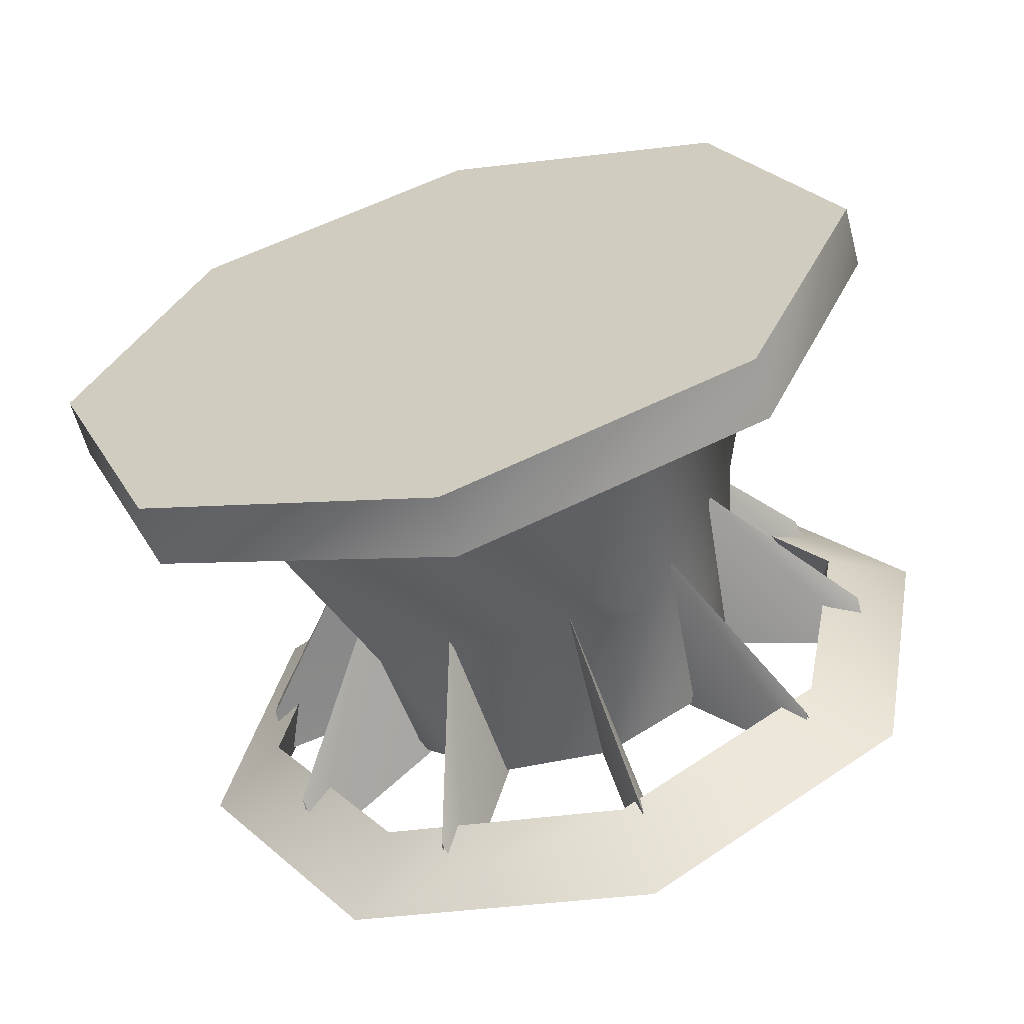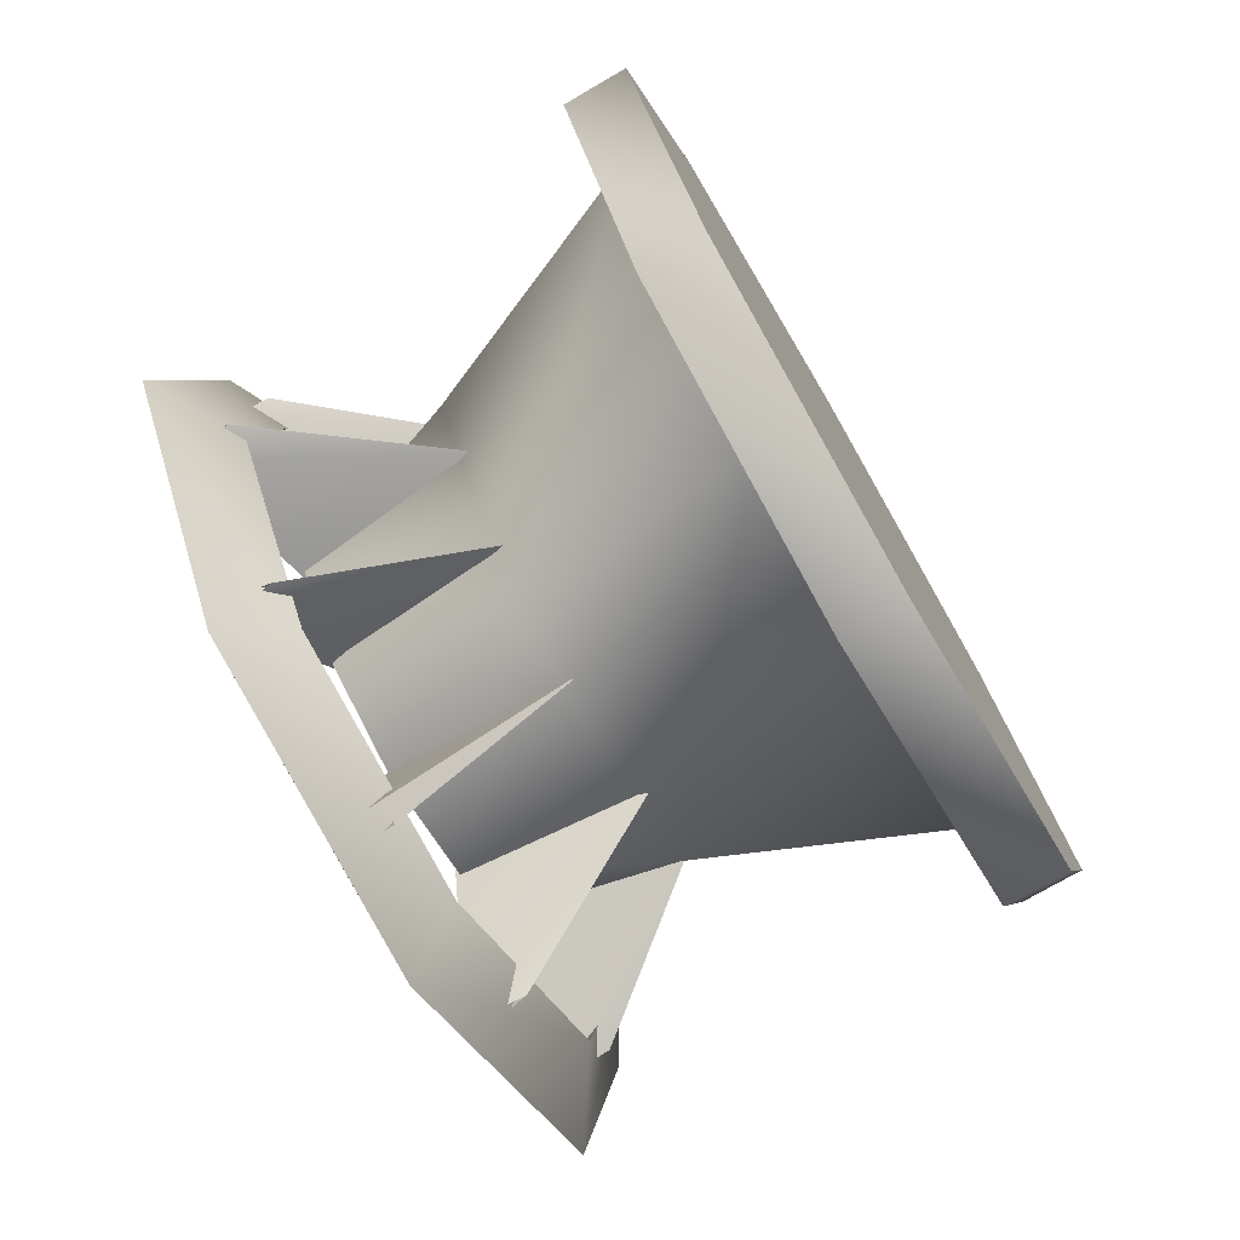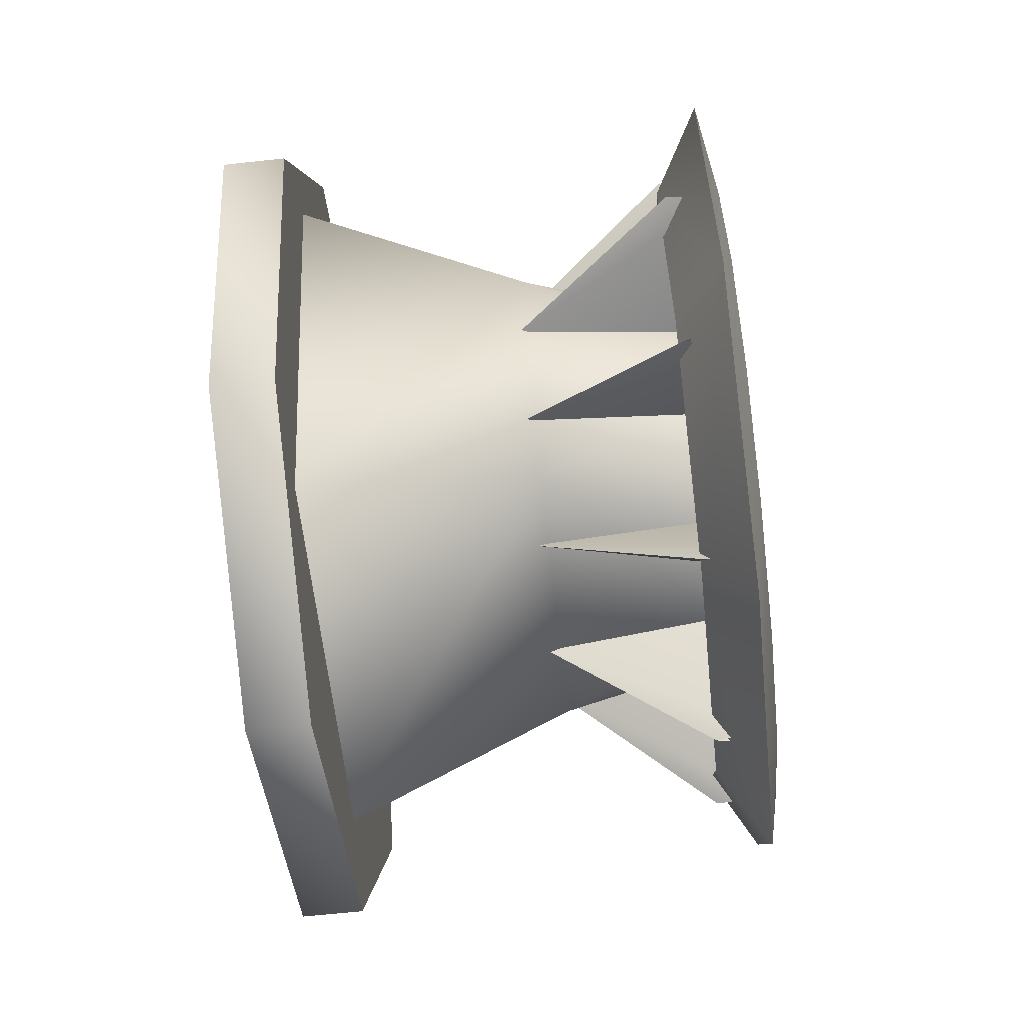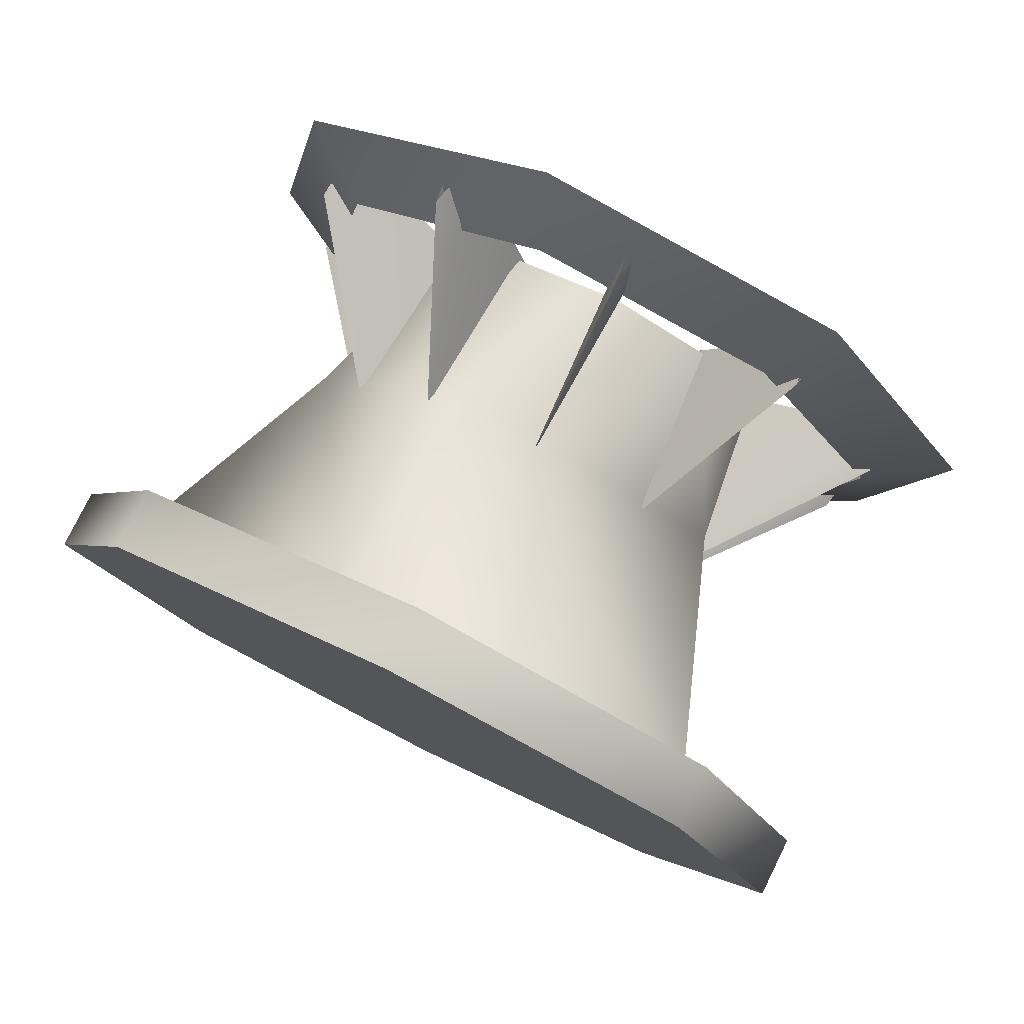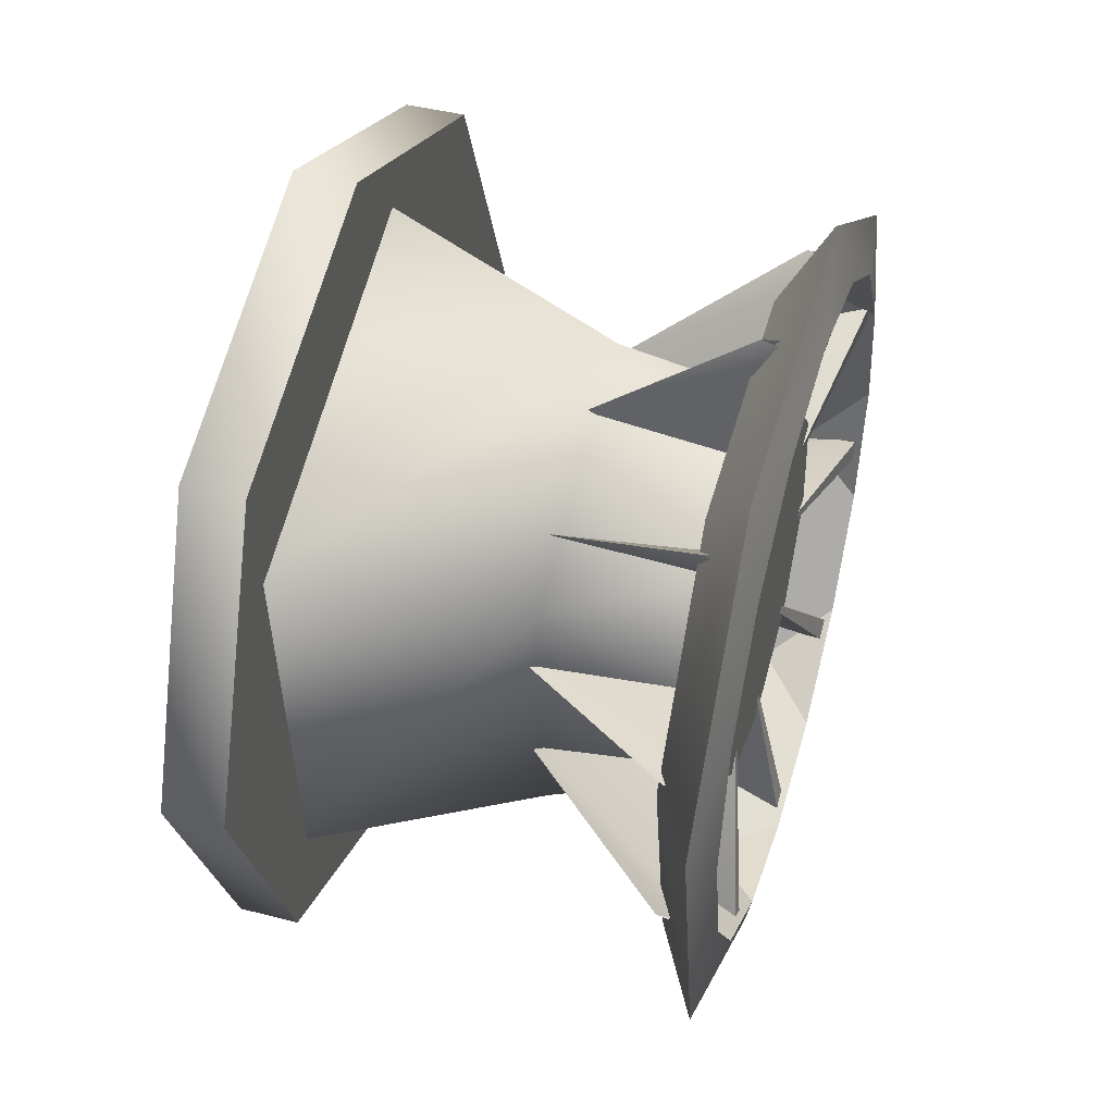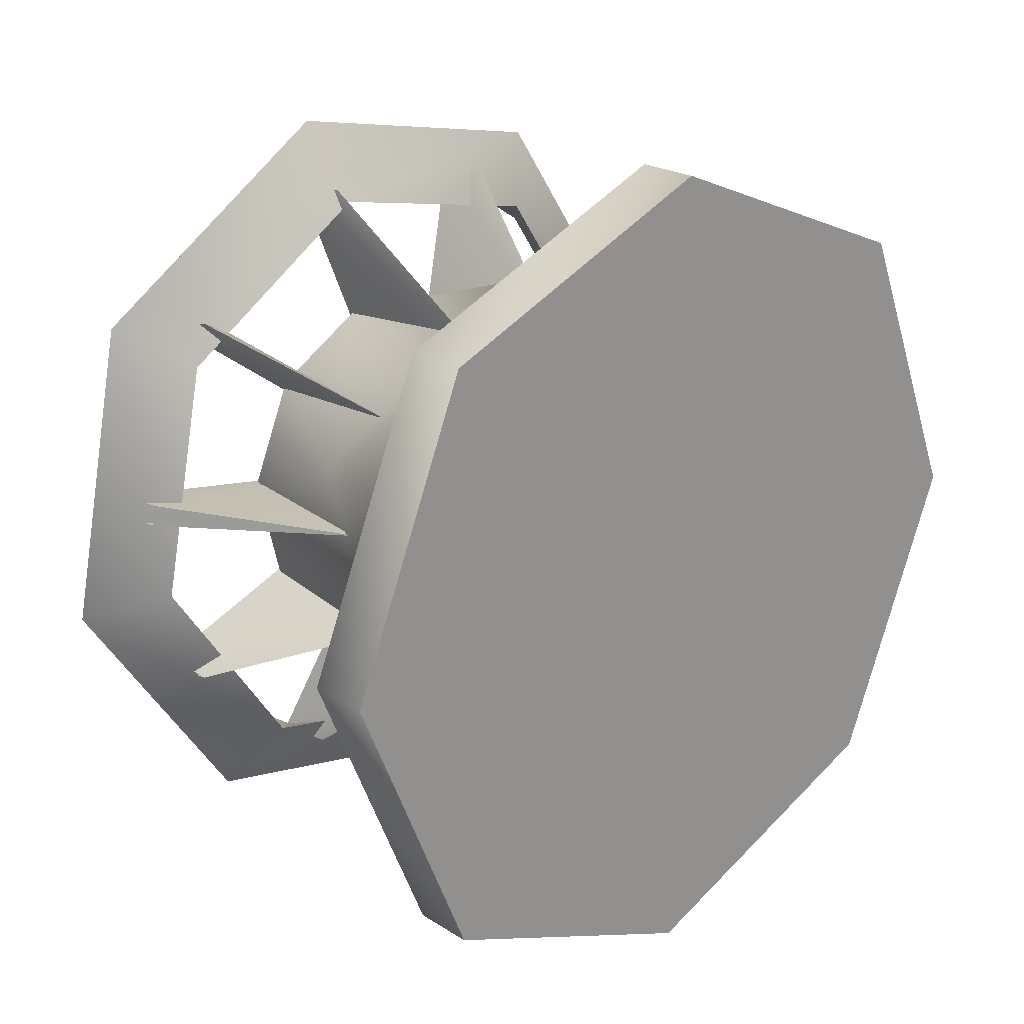
<metadata>
{"format":"obj","ext":"obj","renderer":"f3d","projection":"perspective","resolution":1024,"background":"white","views":[{"elev":-61.7,"azim":105.1,"up":"+Z"},{"elev":-75.4,"azim":30.1,"up":"+Y"},{"elev":-64.8,"azim":-173.8,"up":"+Z"},{"elev":79.2,"azim":116.5,"up":"+Y"},{"elev":44.7,"azim":-163.3,"up":"+Y"},{"elev":22.5,"azim":47.0,"up":"+Z"}]}
</metadata>
<code>
v -1.546 2.491 0.6605
v -1.592 2.559 0.4161
v -1.592 2.54 0.4114
v -1.547 2.549 0.4167
v -1.592 2.559 0.4161
v -1.392 2.52 0.5391
v -1.546 2.491 0.6605
v -1.547 2.549 0.4167
v -1.392 2.52 0.5391
v -1.592 2.54 0.4114
v -1.546 2.491 0.6605
v -1.546 2.521 0.6786
v -1.592 2.718 0.5205
v -1.592 2.705 0.5053
v -1.547 2.711 0.5159
v -1.592 2.718 0.5205
v -1.392 2.616 0.5975
v -1.546 2.521 0.6786
v -1.547 2.711 0.5159
v -1.392 2.616 0.5975
v -1.592 2.705 0.5053
v -1.546 2.521 0.6786
v -1.546 2.534 0.7115
v -1.592 2.785 0.7017
v -1.592 2.784 0.6816
v -1.547 2.784 0.6946
v -1.592 2.785 0.7017
v -1.392 2.659 0.7029
v -1.546 2.534 0.7115
v -1.547 2.784 0.6946
v -1.392 2.659 0.7029
v -1.592 2.784 0.6816
v -1.546 2.534 0.7115
v -1.546 2.526 0.7446
v -1.592 2.736 0.8801
v -1.592 2.746 0.8628
v -1.547 2.741 0.8744
v -1.592 2.736 0.8801
v -1.392 2.634 0.8092
v -1.546 2.526 0.7446
v -1.547 2.741 0.8744
v -1.392 2.634 0.8092
v -1.592 2.746 0.8628
v -1.546 2.526 0.7446
v -1.546 2.499 0.7678
v -1.592 2.586 1.001
v -1.592 2.604 0.9932
v -1.547 2.595 1
v -1.592 2.586 1.001
v -1.392 2.547 0.8836
v -1.546 2.499 0.7678
v -1.547 2.595 1
v -1.392 2.547 0.8836
v -1.592 2.604 0.9932
v -1.546 2.499 0.7678
v -1.546 2.465 0.7705
v -1.592 2.397 1.009
v -1.592 2.416 1.014
v -1.547 2.407 1.015
v -1.592 2.397 1.009
v -1.392 2.436 0.8924
v -1.546 2.465 0.7705
v -1.547 2.407 1.015
v -1.392 2.436 0.8924
v -1.592 2.416 1.014
v -1.546 2.465 0.7705
v -1.546 2.435 0.7521
v -1.592 2.237 0.9038
v -1.592 2.25 0.9191
v -1.547 2.243 0.9144
v -1.592 2.237 0.9038
v -1.392 2.34 0.8333
v -1.546 2.435 0.7521
v -1.547 2.243 0.9144
v -1.392 2.34 0.8333
v -1.592 2.25 0.9191
v -1.546 2.435 0.7521
v -1.392 2.297 0.7302
v -1.547 2.172 0.7496
v -1.547 2.171 0.7296
v -1.546 2.421 0.72
v -1.592 2.171 0.7266
v -1.592 2.172 0.7467
v -1.592 2.171 0.7266
v -1.546 2.421 0.72
v -1.547 2.171 0.7296
v -1.392 2.297 0.7302
v -1.592 2.172 0.7467
v -1.547 2.172 0.7496
v -1.546 2.421 0.72
v -1.392 2.297 0.7302
v -1.546 2.43 0.6858
v -1.592 2.222 0.5424
v -1.592 2.211 0.5596
v -1.543 2.216 0.554
v -1.592 2.222 0.5424
v -1.392 2.323 0.6205
v -1.546 2.43 0.6858
v -1.543 2.216 0.554
v -1.392 2.323 0.6205
v -1.592 2.211 0.5596
v -1.546 2.43 0.6858
v -1.546 2.456 0.6632
v -1.592 2.37 0.4246
v -1.592 2.352 0.4323
v -1.543 2.361 0.4314
v -1.592 2.37 0.4246
v -1.392 2.408 0.548
v -1.546 2.456 0.6632
v -1.543 2.361 0.4314
v -1.392 2.408 0.548
v -1.592 2.352 0.4323
v -1.546 2.456 0.6632
v -1.541 2.416 1.002
v -1.597 2.474 1.014
v -1.541 2.639 0.9578
v -1.597 2.59 0.9907
v -1.584 2.401 1.077
v -1.584 2.681 1.022
v -1.597 2.474 1.014
v -1.597 2.59 0.9907
v -1.541 2.639 0.9578
v -1.597 2.59 0.9907
v -1.597 2.688 0.925
v -1.597 2.688 0.925
v -1.541 2.639 0.9578
v -1.597 2.688 0.925
v -1.541 2.765 0.7688
v -1.597 2.754 0.8267
v -1.584 2.84 0.7844
v -1.597 2.754 0.8267
v -1.541 2.765 0.7688
v -1.597 2.754 0.8267
v -1.597 2.777 0.7109
v -1.597 2.777 0.7109
v -1.541 2.765 0.7688
v -1.597 2.777 0.7109
v -1.541 2.721 0.5461
v -1.597 2.753 0.5951
v -1.584 2.785 0.504
v -1.597 2.753 0.5951
v -1.541 2.721 0.5461
v -1.597 2.753 0.5951
v -1.597 2.688 0.497
v -1.597 2.688 0.497
v -1.541 2.721 0.5461
v -1.597 2.688 0.497
v -1.541 2.532 0.4201
v -1.597 2.59 0.4315
v -1.584 2.547 0.3451
v -1.597 2.59 0.4315
v -1.541 2.532 0.4201
v -1.597 2.59 0.4315
v -1.597 2.474 0.4086
v -1.597 2.474 0.4086
v -1.541 2.532 0.4201
v -1.597 2.474 0.4086
v -1.541 2.309 0.4646
v -1.597 2.358 0.4318
v -1.584 2.267 0.4006
v -1.597 2.358 0.4318
v -1.541 2.309 0.4646
v -1.597 2.358 0.4318
v -1.597 2.26 0.4975
v -1.597 2.26 0.4975
v -1.541 2.309 0.4646
v -1.597 2.26 0.4975
v -1.541 2.183 0.6536
v -1.597 2.194 0.5957
v -1.584 2.108 0.6381
v -1.597 2.194 0.5957
v -1.541 2.183 0.6536
v -1.597 2.194 0.5957
v -1.597 2.171 0.7115
v -1.597 2.171 0.7115
v -1.541 2.183 0.6536
v -1.597 2.171 0.7115
v -1.541 2.227 0.8764
v -1.597 2.195 0.8273
v -1.584 2.163 0.9184
v -1.597 2.195 0.8273
v -1.541 2.227 0.8764
v -1.597 2.195 0.8273
v -1.597 2.26 0.9254
v -1.597 2.26 0.9254
v -1.541 2.227 0.8764
v -1.597 2.26 0.9254
v -1.541 2.416 1.002
v -1.597 2.358 0.9909
v -1.597 2.358 0.9909
v -1.541 2.416 1.002
v -1.597 2.358 0.9909
v -1.597 2.474 1.014
v -1.541 2.639 0.9578
v -1.584 2.681 1.022
v -1.541 2.416 1.002
v -1.584 2.401 1.077
v -1.541 2.765 0.7688
v -1.584 2.84 0.7844
v -1.541 2.721 0.5461
v -1.584 2.785 0.504
v -1.541 2.765 0.7688
v -1.584 2.84 0.7844
v -1.584 2.547 0.3451
v -1.541 2.532 0.4201
v -1.541 2.309 0.4646
v -1.584 2.267 0.4006
v -1.541 2.532 0.4201
v -1.584 2.547 0.3451
v -1.541 2.183 0.6536
v -1.584 2.108 0.6381
v -1.541 2.227 0.8764
v -1.584 2.163 0.9184
v -1.541 2.183 0.6536
v -1.584 2.108 0.6381
v -1.541 2.416 1.002
v -1.584 2.401 1.077
v -1.201 2.094 0.7112
v -1.145 2.094 0.7112
v -1.201 2.205 0.9799
v -1.145 2.205 0.9799
v -1.201 2.474 1.091
v -1.145 2.474 1.091
v -1.201 2.474 1.091
v -1.145 2.474 1.091
v -1.201 2.743 0.9799
v -1.145 2.743 0.9799
v -1.201 2.854 0.7112
v -1.145 2.854 0.7112
v -1.201 2.743 0.4425
v -1.145 2.743 0.4425
v -1.201 2.474 0.3312
v -1.145 2.474 0.3312
v -1.201 2.474 0.3312
v -1.145 2.474 0.3312
v -1.201 2.205 0.4425
v -1.145 2.205 0.4425
v -1.201 2.205 0.9799
v -1.201 2.474 1.091
v -1.201 2.094 0.7112
v -1.201 2.205 0.4425
v -1.201 2.743 0.9799
v -1.201 2.854 0.7112
v -1.201 2.743 0.4425
v -1.201 2.474 0.3312
v -1.145 2.743 0.4425
v -1.145 2.854 0.7112
v -1.145 2.474 0.3312
v -1.145 2.205 0.4425
v -1.145 2.743 0.9799
v -1.145 2.474 1.091
v -1.145 2.205 0.9799
v -1.145 2.094 0.7112
v -1.563 2.438 0.8833
v -1.563 2.544 0.8748
v -1.563 2.347 0.8278
v -1.563 2.306 0.7294
v -1.563 2.65 0.7019
v -1.563 2.625 0.8056
v -1.563 2.609 0.6036
v -1.563 2.518 0.548
v -1.563 2.412 0.5565
v -1.563 2.331 0.6258
v -1.563 2.306 0.7294
v -1.563 2.331 0.6258
v -1.409 2.277 0.7994
v -1.409 2.336 0.55
v -1.563 2.412 0.5565
v -1.563 2.518 0.548
v -1.409 2.592 0.5296
v -1.563 2.609 0.6036
v -1.409 2.592 0.5296
v -1.563 2.65 0.7019
v -1.409 2.69 0.7663
v -1.563 2.625 0.8056
v -1.563 2.544 0.8748
v -1.409 2.495 0.9331
v -1.563 2.438 0.8833
v -1.563 2.347 0.8278
v -1.409 2.495 0.9331
v -1.19 2.191 0.835
v -1.19 2.276 0.4795
v -1.19 2.64 0.4504
v -1.19 2.64 0.4504
v -1.19 2.78 0.7879
v -1.19 2.503 1.026
v -1.19 2.503 1.026
v -1.563 2.518 0.548
v -1.563 2.438 0.8833
g group_71_140627859273008
f 1 2 3
f 4 5 6
f 6 5 7
f 8 9 10
f 10 9 11
f 12 13 14
f 15 16 17
f 17 16 18
f 19 20 21
f 21 20 22
f 23 24 25
f 26 27 28
f 28 27 29
f 30 31 32
f 32 31 33
f 34 35 36
f 37 38 39
f 39 38 40
f 41 42 43
f 43 42 44
f 45 46 47
f 48 49 50
f 50 49 51
f 52 53 54
f 54 53 55
f 56 57 58
f 59 60 61
f 61 60 62
f 63 64 65
f 65 64 66
f 67 68 69
f 70 71 72
f 72 71 73
f 74 75 76
f 76 75 77
f 78 79 80
f 81 82 83
f 84 85 86
f 87 86 85
f 88 89 90
f 89 91 90
f 92 93 94
f 95 96 97
f 97 96 98
f 99 100 101
f 101 100 102
f 103 104 105
f 106 107 108
f 108 107 109
f 110 111 112
f 112 111 113
f 114 115 116
f 116 115 117
f 118 119 120
f 120 119 121
f 122 123 124
f 121 119 125
f 126 127 128
f 128 127 129
f 119 130 125
f 125 130 131
f 132 133 134
f 131 130 135
f 136 137 138
f 138 137 139
f 130 140 135
f 135 140 141
f 142 143 144
f 141 140 145
f 146 147 148
f 148 147 149
f 140 150 145
f 145 150 151
f 152 153 154
f 151 150 155
f 156 157 158
f 158 157 159
f 150 160 155
f 155 160 161
f 162 163 164
f 161 160 165
f 166 167 168
f 168 167 169
f 160 170 165
f 165 170 171
f 172 173 174
f 171 170 175
f 176 177 178
f 178 177 179
f 170 180 175
f 175 180 181
f 182 183 184
f 181 180 185
f 186 187 188
f 188 187 189
f 180 118 185
f 185 118 190
f 191 192 193
f 190 118 120
f 194 195 196
f 196 195 197
f 198 199 194
f 194 199 195
f 200 201 202
f 202 201 203
f 204 201 205
f 205 201 200
f 206 207 208
f 208 207 209
f 210 211 206
f 206 211 207
f 212 213 214
f 214 213 215
f 216 217 212
f 212 217 213
f 218 219 220
f 220 219 221
f 220 221 222
f 222 221 223
f 224 225 226
f 226 225 227
f 226 227 228
f 228 227 229
f 228 229 230
f 230 229 231
f 230 231 232
f 232 231 233
f 234 235 236
f 236 235 237
f 236 237 218
f 218 237 219
f 238 239 240
f 240 239 241
f 242 243 239
f 239 243 241
f 244 245 243
f 243 245 241
f 246 247 248
f 248 247 249
f 250 251 247
f 247 251 249
f 252 253 251
f 251 253 249
f 254 255 256
f 256 255 257
f 258 257 259
f 259 257 255
f 258 260 257
f 260 261 257
f 262 263 261
f 261 263 257
f 264 265 266
f 266 265 267
f 268 267 265
f 269 270 268
f 268 270 267
f 271 272 288
f 273 274 271
f 271 274 272
f 275 274 273
f 276 277 275
f 275 277 274
f 278 277 276
f 279 266 289
f 289 266 280
f 264 266 279
f 266 267 281
f 281 267 282
f 267 270 282
f 282 270 283
f 272 274 284
f 284 274 285
f 274 277 285
f 285 277 286
f 280 266 287
f 287 266 281

</code>
